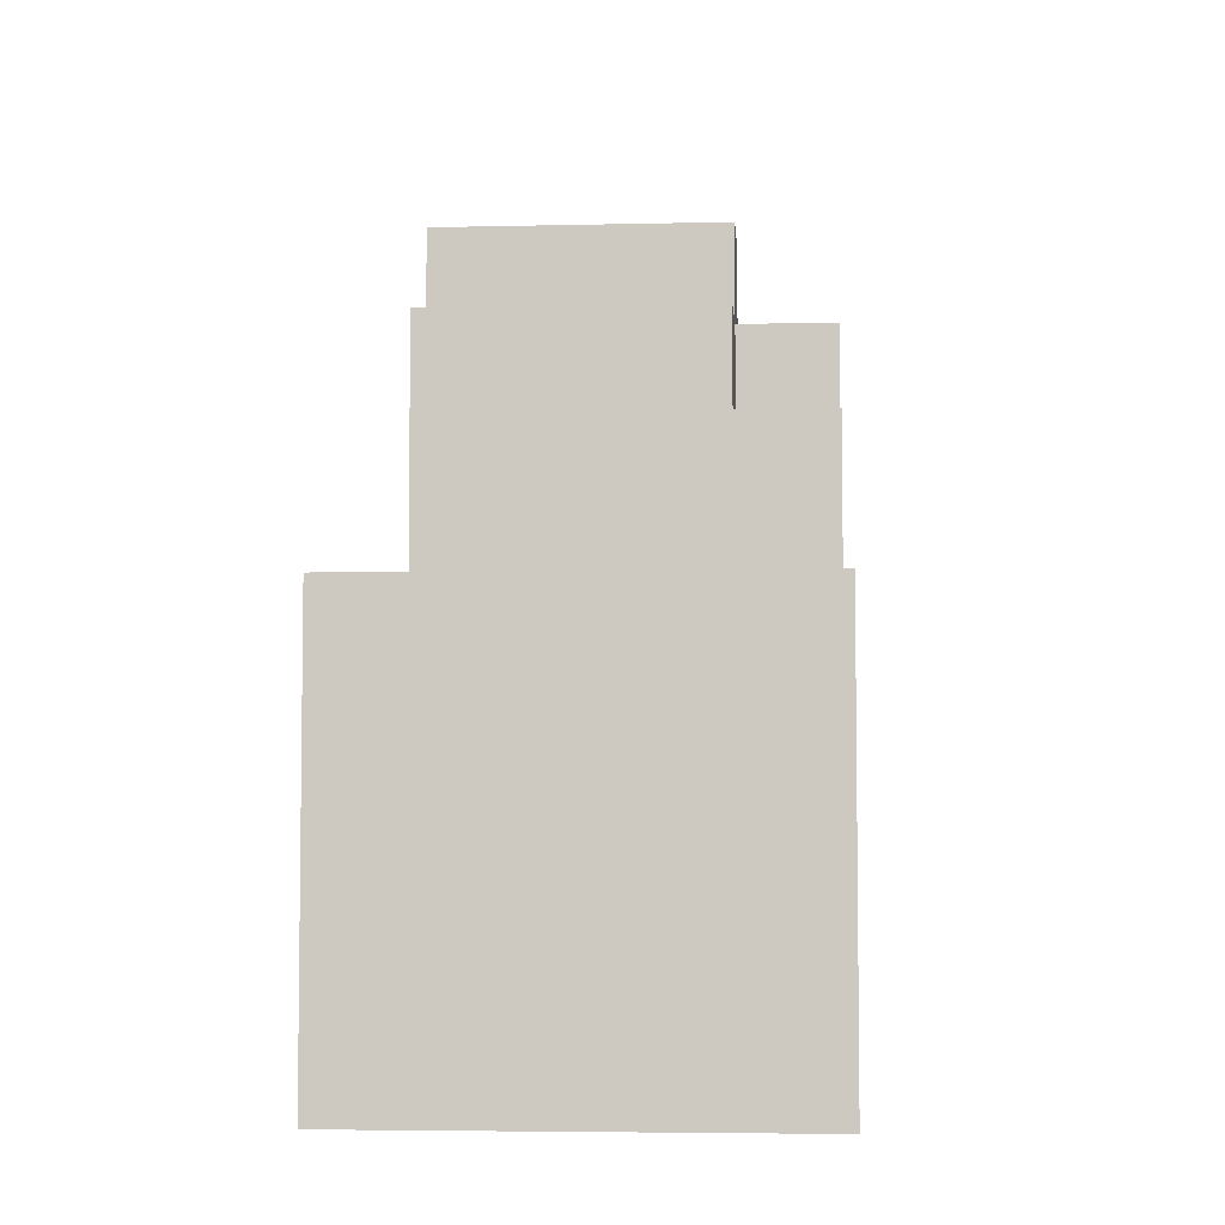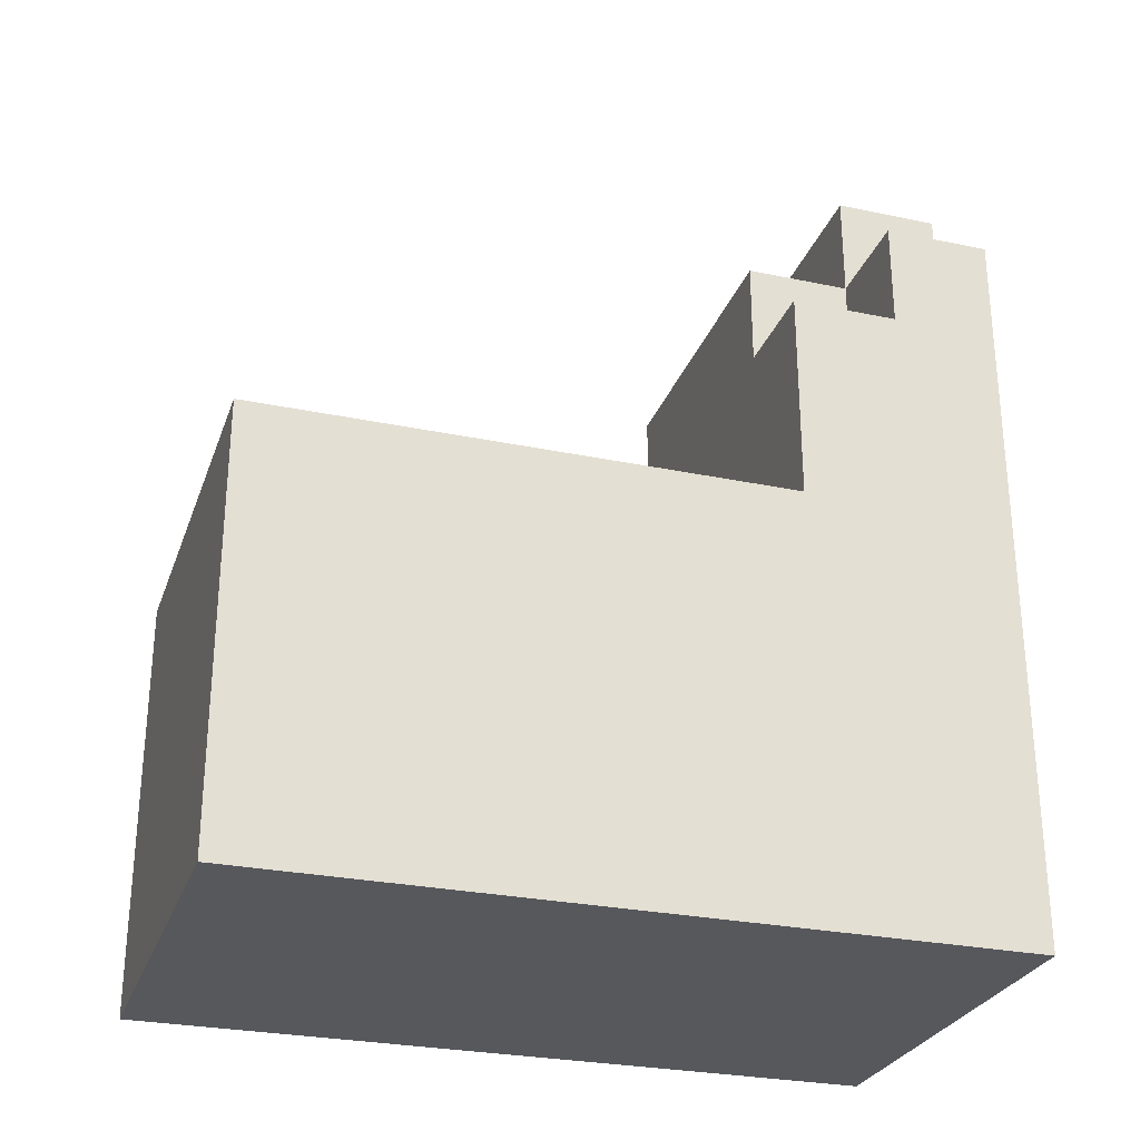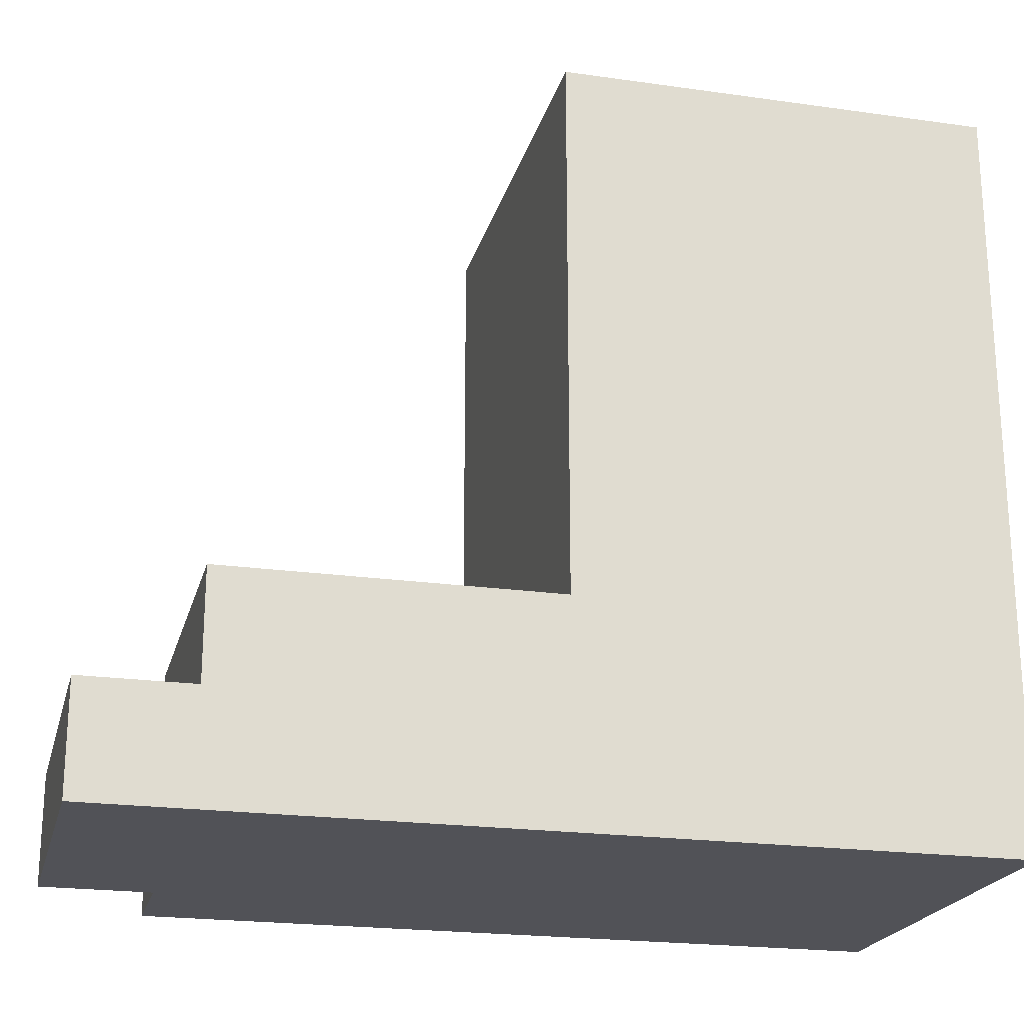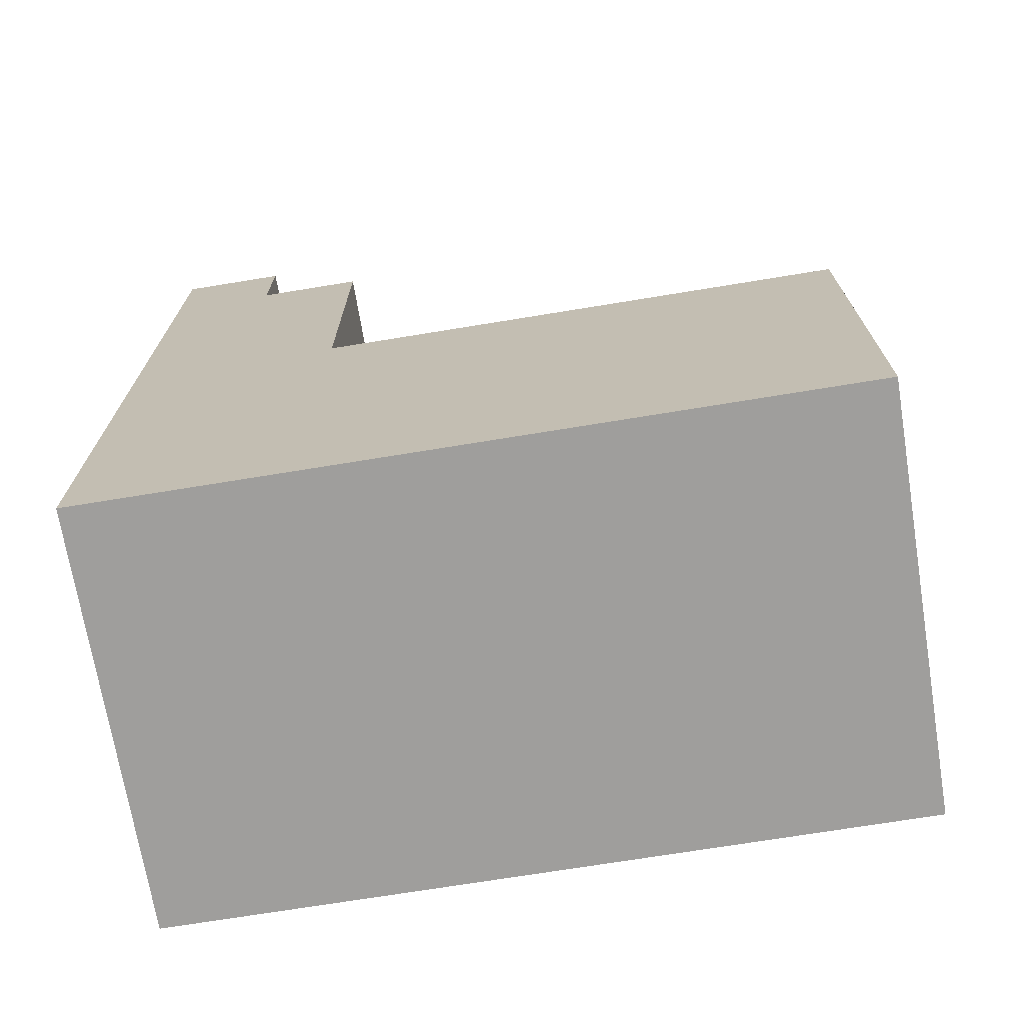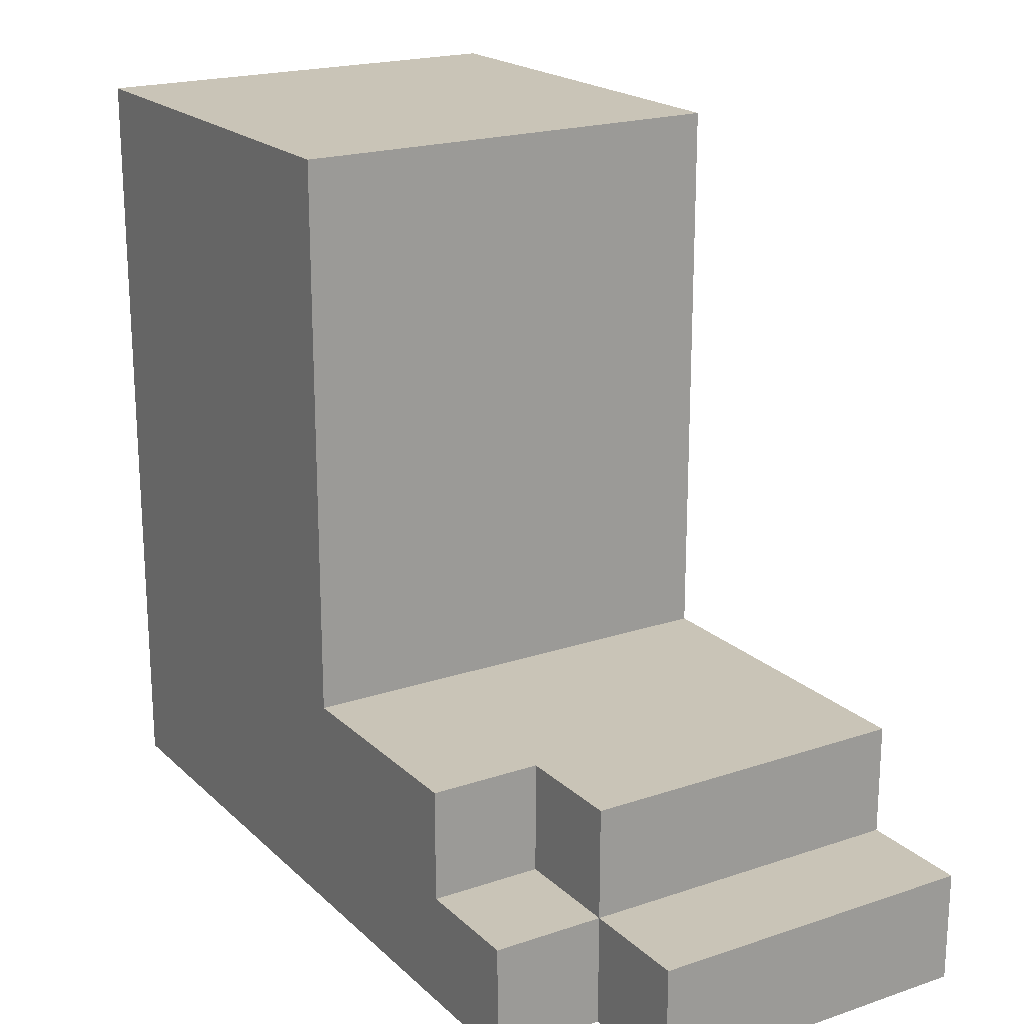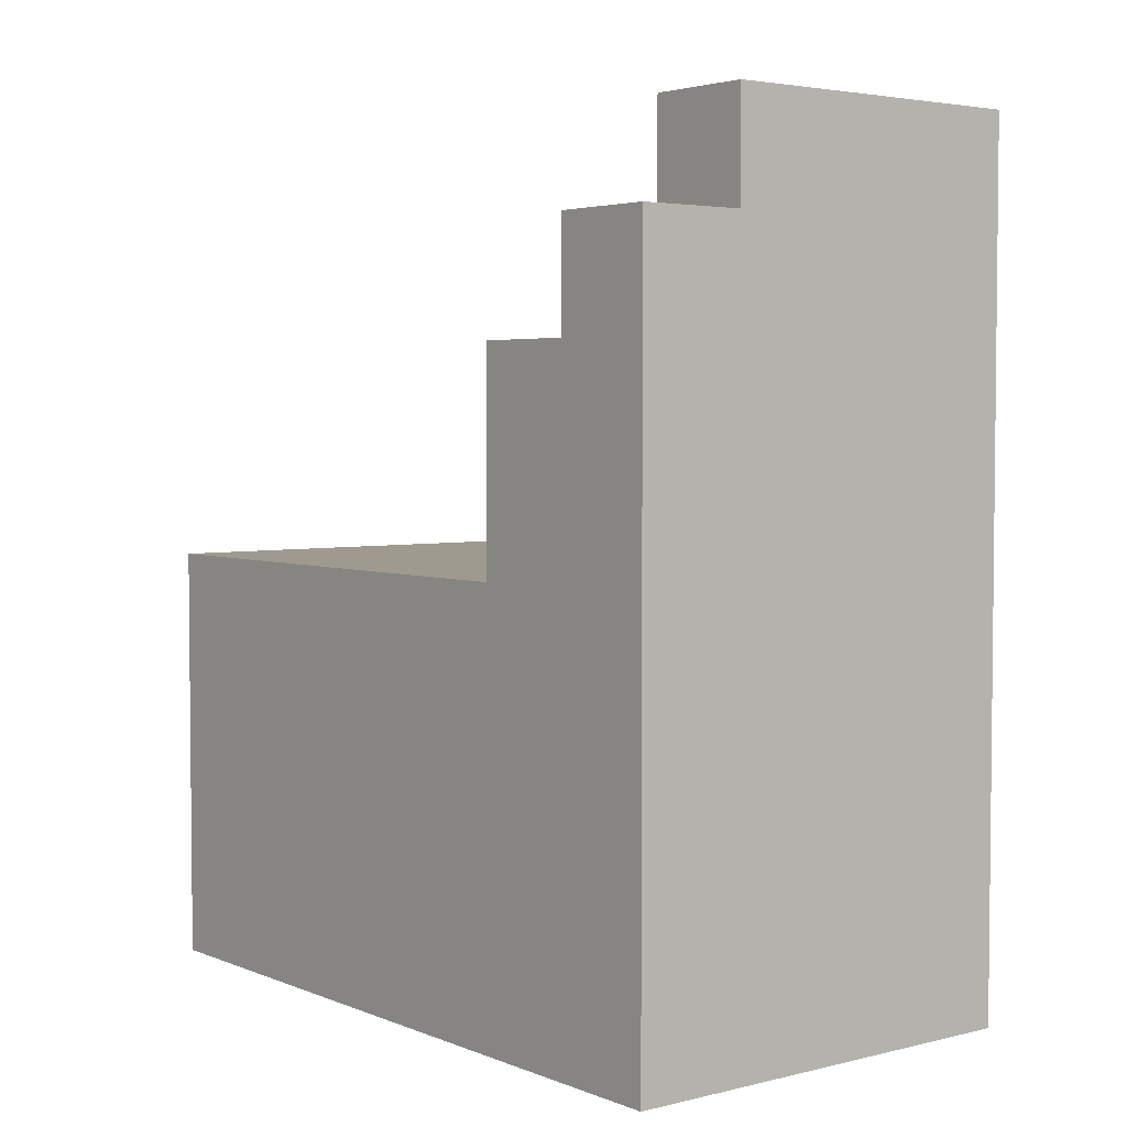
<metadata>
{"format":"obj","ext":"obj","renderer":"f3d","projection":"perspective","resolution":1024,"background":"white","views":[{"elev":-5.0,"azim":-175.8,"up":"+Z"},{"elev":-28.0,"azim":-107.6,"up":"+Z"},{"elev":-21.6,"azim":76.0,"up":"+Y"},{"elev":-71.0,"azim":99.3,"up":"+Z"},{"elev":20.0,"azim":-31.8,"up":"+Y"},{"elev":3.7,"azim":-38.3,"up":"+Z"}]}
</metadata>
<code>
o
v -0.2 -0.3 0.3
v -0.2 -0.3 -0.4
v -0.2 -0.2 0.3
v -0.2 -0.2 0.2
v -0.2 -0.1 0.2
v -0.2 -0.1 0
v -0.2 -0.1 -0.1
v -0.2 -0.1 -0.3
v -0.2 -0.1 -0.4
v -0.2 0.4 0
v -0.2 0.4 -0.1
v -0.2 0.4 -0.3
v -0.2 0.4 -0.4
v -0.1 -0.3 0.4
v -0.1 -0.3 0.3
v -0.1 -0.2 0.4
v -0.1 -0.2 0.3
v -0.1 -0.2 0.2
v -0.1 -0.1 0.3
v -0.1 -0.1 0.2
v 0.2 -0.3 0.4
v 0.2 -0.3 0.3
v 0.2 -0.3 -0.4
v 0.2 -0.2 0.4
v 0.2 -0.2 0.3
v 0.2 -0.2 0.2
v 0.2 -0.1 0.3
v 0.2 -0.1 0.2
v 0.2 -0.1 0
v 0.2 -0.1 -0.1
v 0.2 -0.1 -0.3
v 0.2 -0.1 -0.4
v 0.2 0.4 0
v 0.2 0.4 -0.1
v 0.2 0.4 -0.3
v 0.2 0.4 -0.4
v -0.1 -0.3 0.4
v -0.1 -0.2 0.4
v 0.2 -0.3 0.4
v 0.2 -0.2 0.4
v -0.2 -0.3 0.3
v -0.2 -0.2 0.3
v -0.1 -0.3 0.3
v -0.1 -0.2 0.3
v -0.1 -0.1 0.3
v 0 -0.2 0.3
v 0 -0.1 0.3
v 0.1 -0.2 0.3
v 0.1 -0.1 0.3
v 0.2 -0.2 0.3
v 0.2 -0.1 0.3
v -0.2 -0.2 0.2
v -0.2 -0.1 0.2
v -0.1 -0.2 0.2
v -0.1 -0.1 0.2
v -0.2 -0.1 0
v -0.2 0.4 0
v -0.1 -0.1 0
v -0.1 0.1 0
v -0.1 0.2 0
v -0.1 0.4 0
v 0 0 0
v 0 0.1 0
v 0 0.2 0
v 0.1 -0.1 0
v 0.1 0 0
v 0.1 0.1 0
v 0.1 0.4 0
v 0.2 -0.1 0
v 0.2 0.4 0
v -0.2 -0.3 -0.4
v -0.2 -0.1 -0.4
v -0.2 0.4 -0.4
v -0.1 -0.1 -0.4
v -0.1 0.4 -0.4
v 0.1 -0.1 -0.4
v 0.1 0.4 -0.4
v 0.2 -0.3 -0.4
v 0.2 -0.1 -0.4
v 0.2 0.4 -0.4
v -0.1 -0.3 0.4
v 0.2 -0.3 0.4
v -0.2 -0.3 0.3
v -0.1 -0.3 0.3
v 0.2 -0.3 0.3
v -0.2 -0.3 -0.4
v 0.2 -0.3 -0.4
v -0.1 -0.2 0.4
v 0.2 -0.2 0.4
v -0.2 -0.2 0.3
v -0.1 -0.2 0.3
v 0 -0.2 0.3
v 0.1 -0.2 0.3
v 0.2 -0.2 0.3
v -0.2 -0.2 0.2
v -0.1 -0.2 0.2
v -0.1 -0.1 0.3
v 0 -0.1 0.3
v 0.1 -0.1 0.3
v 0.2 -0.1 0.3
v -0.2 -0.1 0.2
v -0.1 -0.1 0.2
v 0 -0.1 0.2
v 0.1 -0.1 0.2
v 0.2 -0.1 0.2
v -0.2 -0.1 0
v -0.1 -0.1 0
v 0.1 -0.1 0
v 0.2 -0.1 0
v -0.2 0.4 0
v -0.1 0.4 0
v 0.1 0.4 0
v 0.2 0.4 0
v -0.2 0.4 -0.1
v -0.1 0.4 -0.1
v 0 0.4 -0.1
v 0.1 0.4 -0.1
v 0.2 0.4 -0.1
v -0.2 0.4 -0.3
v -0.1 0.4 -0.3
v 0 0.4 -0.3
v 0.1 0.4 -0.3
v 0.2 0.4 -0.3
v -0.2 0.4 -0.4
v -0.1 0.4 -0.4
v 0.1 0.4 -0.4
v 0.2 0.4 -0.4
f 3 2 1
f 4 2 3
f 5 2 4
f 6 2 5
f 7 2 6
f 8 2 7
f 9 2 8
f 10 7 6
f 11 8 7
f 11 7 10
f 12 9 8
f 12 8 11
f 13 9 12
f 16 15 14
f 17 15 16
f 19 18 17
f 20 18 19
f 21 22 24
f 22 23 25
f 24 22 25
f 25 23 26
f 25 26 27
f 26 23 28
f 27 26 28
f 28 23 29
f 29 23 30
f 30 23 31
f 31 23 32
f 29 30 33
f 30 31 34
f 33 30 34
f 31 32 35
f 34 31 35
f 35 32 36
f 39 38 37
f 40 38 39
f 43 42 41
f 44 42 43
f 46 45 44
f 47 45 46
f 48 47 46
f 49 47 48
f 50 49 48
f 51 49 50
f 54 53 52
f 55 53 54
f 58 57 56
f 59 57 58
f 60 57 59
f 61 57 60
f 62 59 58
f 63 60 59
f 63 59 62
f 64 61 60
f 64 60 63
f 65 62 58
f 66 63 62
f 66 62 65
f 67 64 63
f 67 63 66
f 68 61 64
f 68 64 67
f 69 67 66
f 69 66 65
f 69 68 67
f 70 68 69
f 71 72 74
f 72 73 74
f 74 73 75
f 71 74 76
f 74 75 76
f 76 75 77
f 71 76 78
f 76 77 79
f 78 76 79
f 79 77 80
f 84 82 81
f 85 82 84
f 86 84 83
f 86 85 84
f 87 85 86
f 88 89 91
f 91 89 92
f 92 89 93
f 93 89 94
f 90 91 95
f 95 91 96
f 97 98 102
f 98 99 103
f 102 98 103
f 99 100 104
f 103 99 104
f 104 100 105
f 102 103 106
f 101 102 106
f 104 105 106
f 103 104 106
f 106 105 107
f 107 105 108
f 108 105 109
f 110 111 114
f 111 112 115
f 114 111 115
f 115 112 116
f 112 113 117
f 116 112 117
f 117 113 118
f 115 116 119
f 114 115 119
f 119 116 120
f 116 117 121
f 120 116 121
f 117 118 122
f 121 117 122
f 122 118 123
f 119 120 124
f 120 121 125
f 124 120 125
f 121 122 125
f 122 123 126
f 125 122 126
f 126 123 127

</code>
